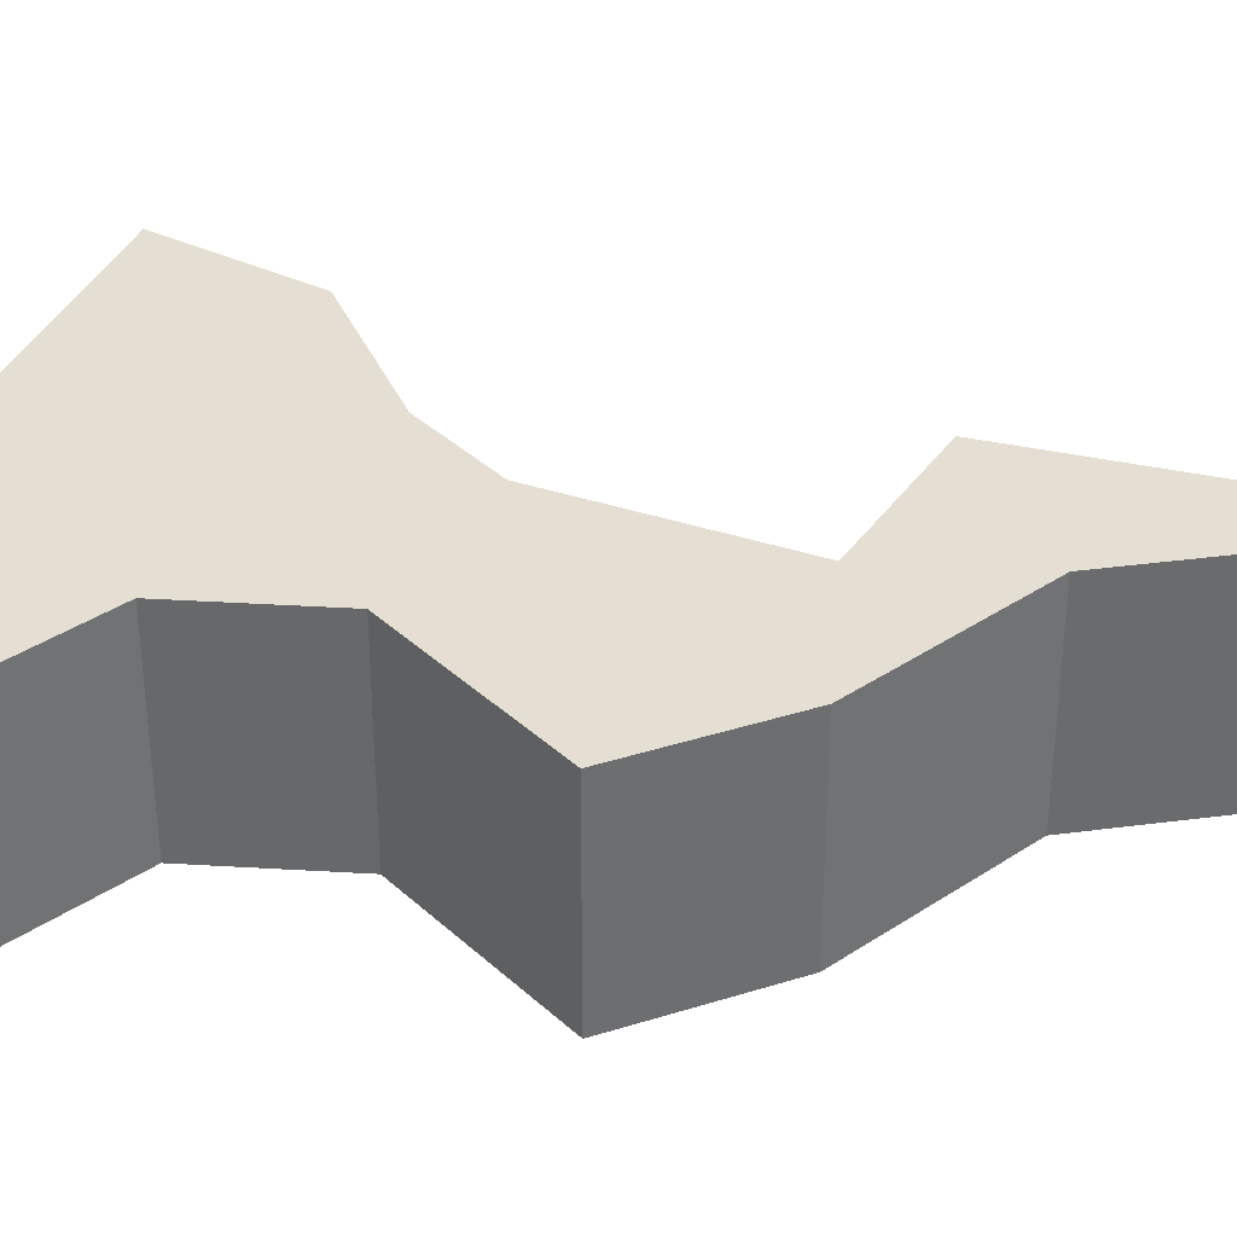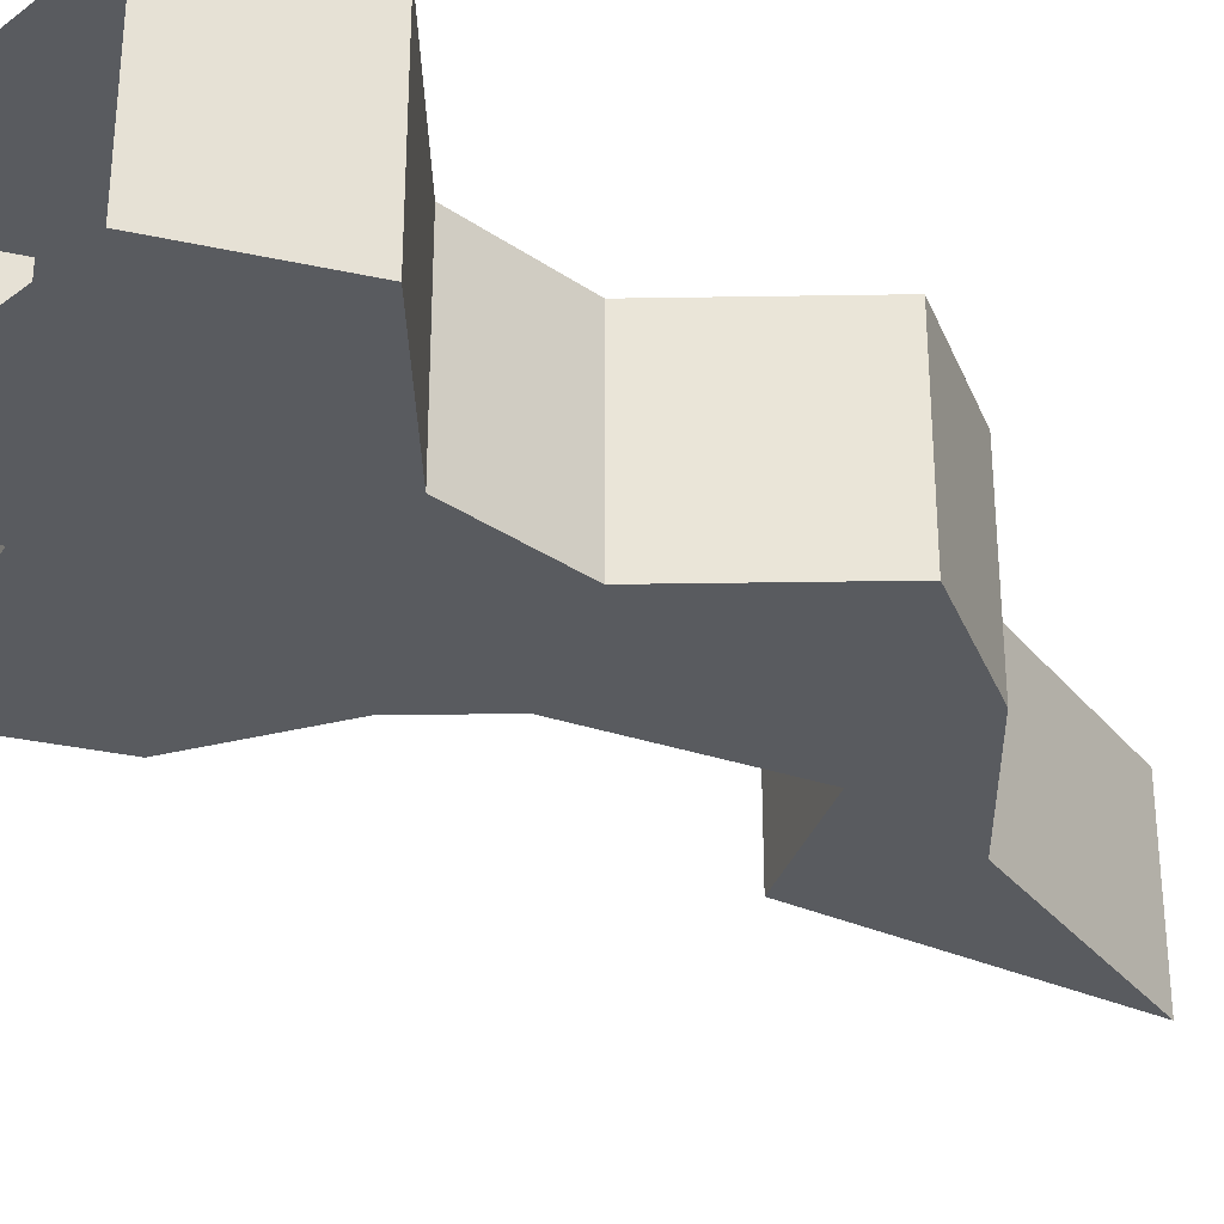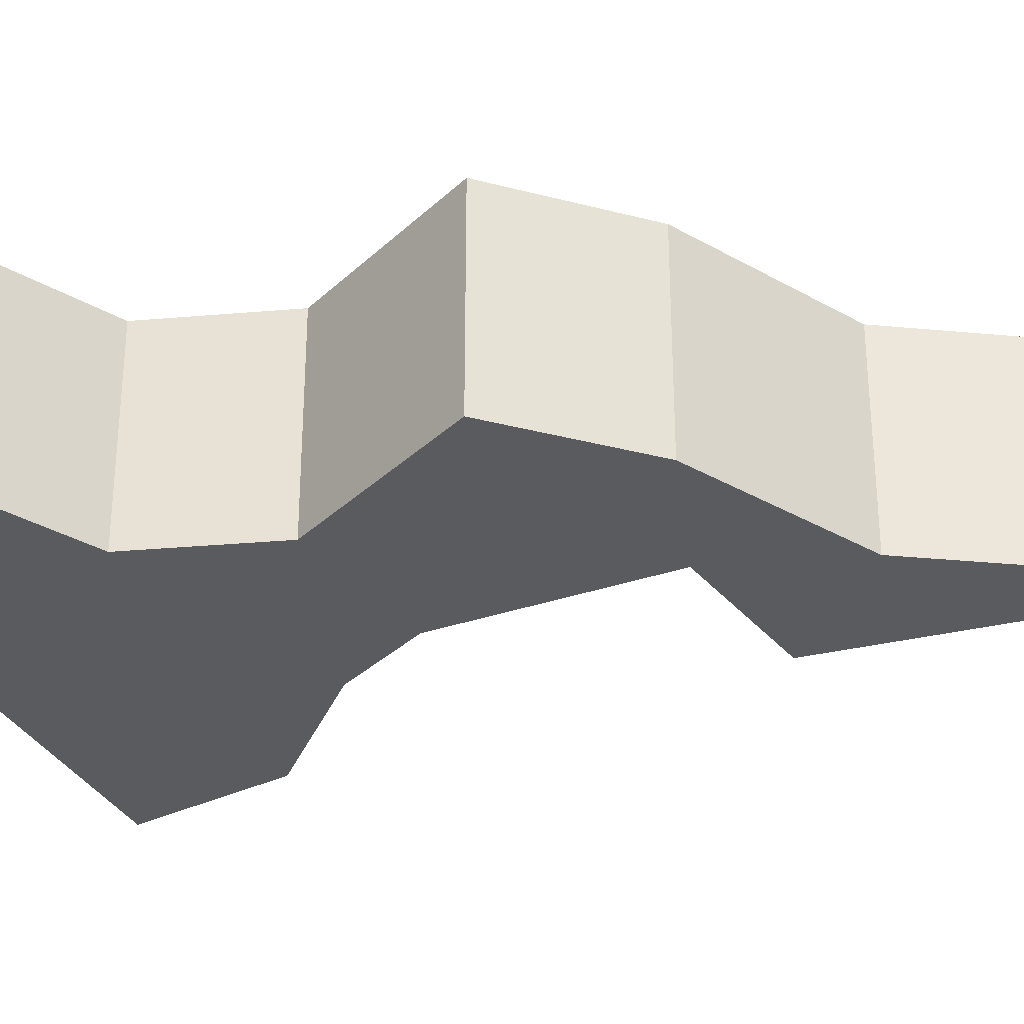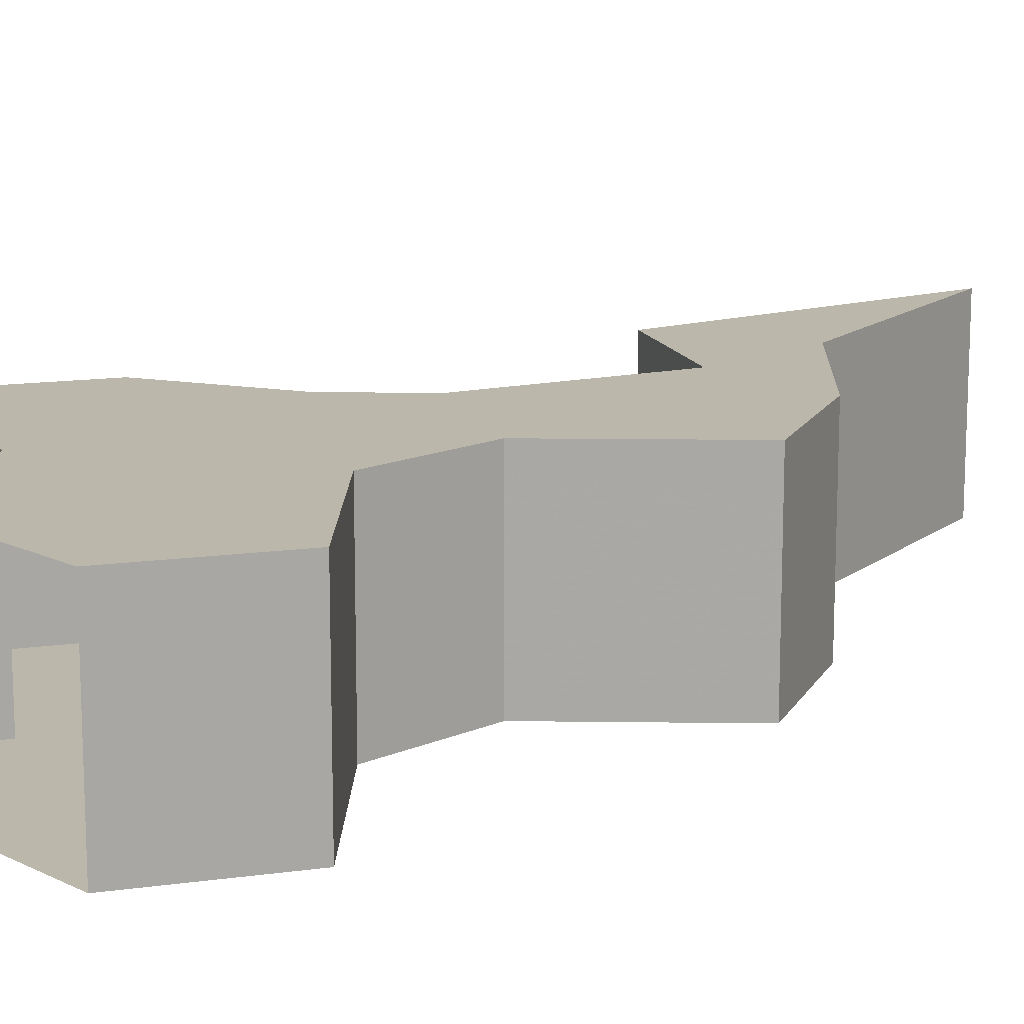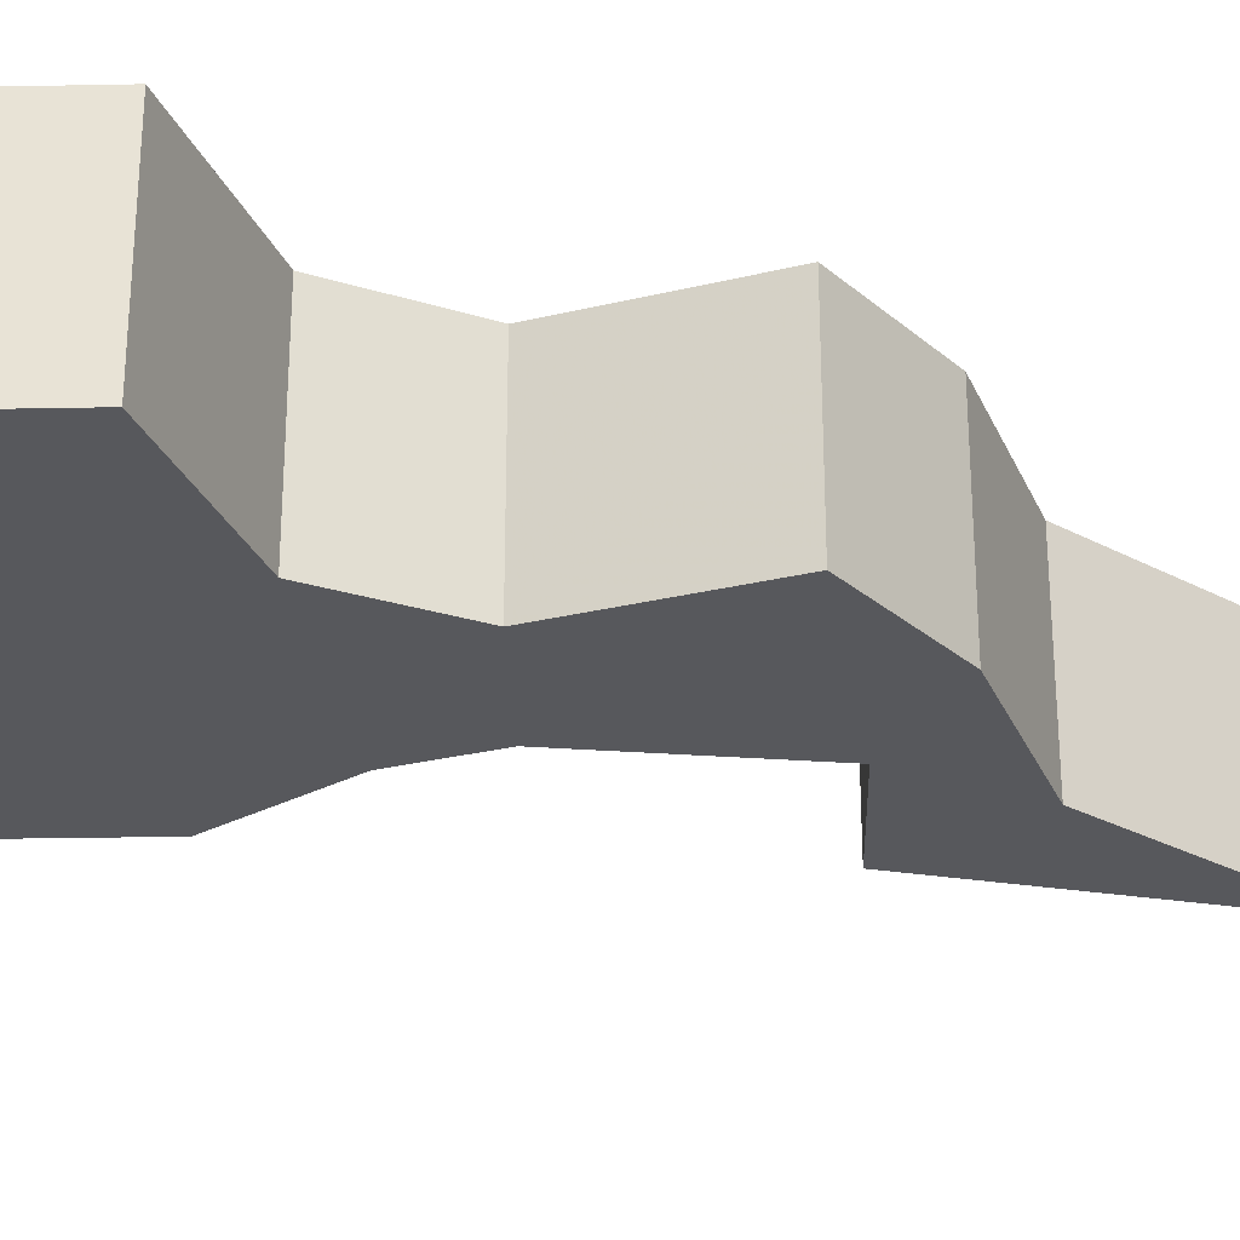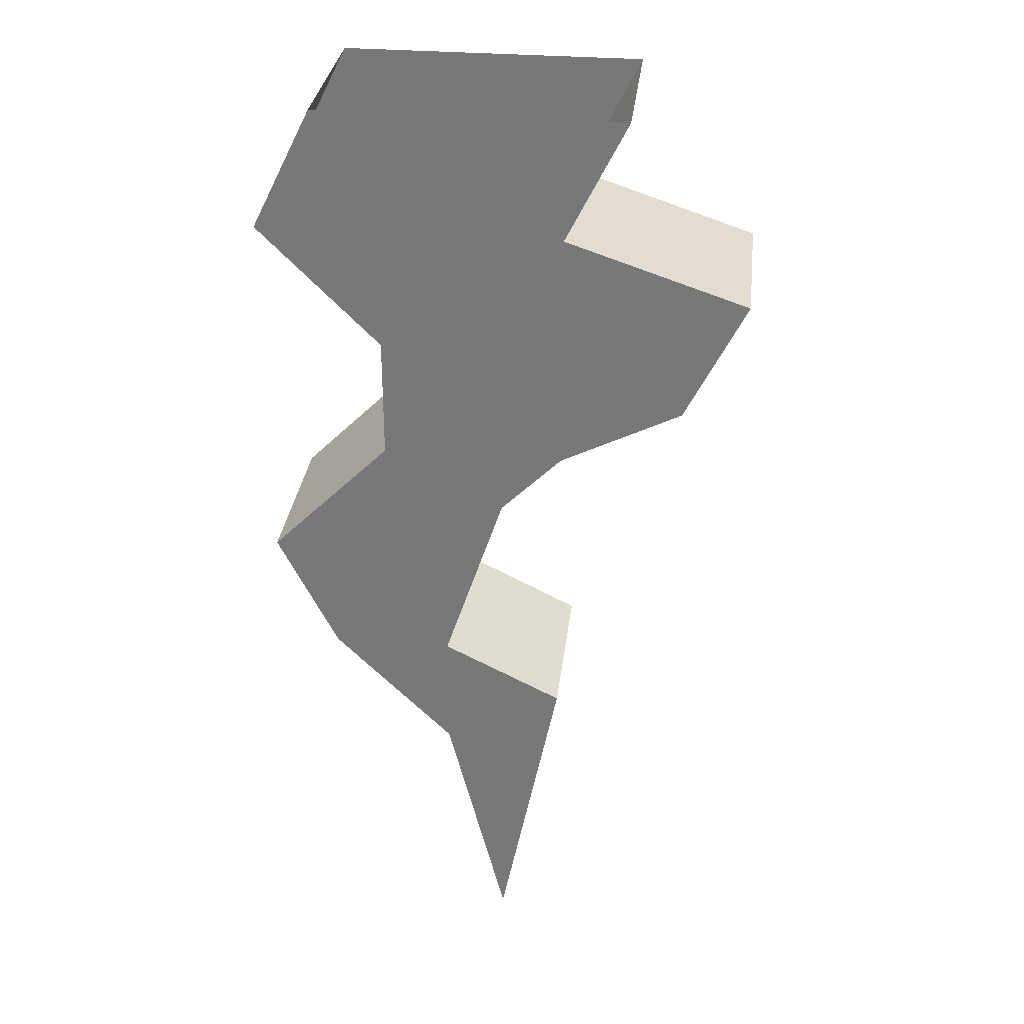
<metadata>
{"format":"obj","ext":"obj","renderer":"f3d","projection":"perspective","resolution":1024,"background":"white","views":[{"elev":37.2,"azim":-85.6,"up":"+Z"},{"elev":-32.1,"azim":-133.7,"up":"+Z"},{"elev":-33.4,"azim":-83.3,"up":"+Z"},{"elev":14.5,"azim":-133.4,"up":"+Z"},{"elev":-28.4,"azim":-114.9,"up":"+Z"},{"elev":31.6,"azim":6.7,"up":"+Y"}]}
</metadata>
<code>
o unused/1094
v -3 -148 -16
v 1 -147 -16
v 0 -150 -16
v -2 -150 -16
v -2 -150 -13
v -3 -148 -13
v -1 -146 -16
v 2 -146 -16
v 2 -146 -13
v 1 -147 -13
v 0 -150 -13
v 2 -151 -16
v 0 -152 -16
v 0 -152 -13
v -1 -146 -13
v -1 -144 -16
v 4 -145 -16
v 4 -145 -13
v 5 -143 -13
v -1 -144 -13
v -3 -142 -16
v 5 -143 -16
v 1 -156 -16
v 1 -156 -13
v 2 -151 -13
v -2 -140 -16
v 3 -140 -16
v 2 -142 -16
v -3 -142 -13
v -2 -140 -13
v 3 -140 -13
v 2 -142 -13
f 1 2 3
f 1 3 4
f 1 4 5
f 1 5 6
f 1 6 7
f 1 7 2
f 2 7 8
f 2 8 9
f 2 9 10
f 2 10 3
f 3 10 11
f 3 11 12
f 3 12 4
f 4 12 13
f 4 13 14
f 4 14 5
f 5 14 11
f 5 11 10
f 5 10 6
f 6 10 9
f 6 9 15
f 6 15 7
f 7 15 16
f 7 16 17
f 7 17 8
f 8 17 18
f 8 18 9
f 9 18 15
f 15 18 19
f 15 19 20
f 15 20 16
f 16 20 21
f 16 21 22
f 16 22 17
f 17 22 19
f 17 19 18
f 13 12 23
f 13 23 24
f 13 24 14
f 14 24 25
f 14 25 11
f 11 25 12
f 12 25 23
f 23 25 24
f 26 27 28
f 26 28 21
f 26 21 29
f 26 29 30
f 30 29 31
f 31 29 32
f 31 32 28
f 31 28 27
f 21 28 22
f 22 28 32
f 22 32 19
f 19 32 20
f 20 32 29
f 20 29 21
f 15 18 15

</code>
